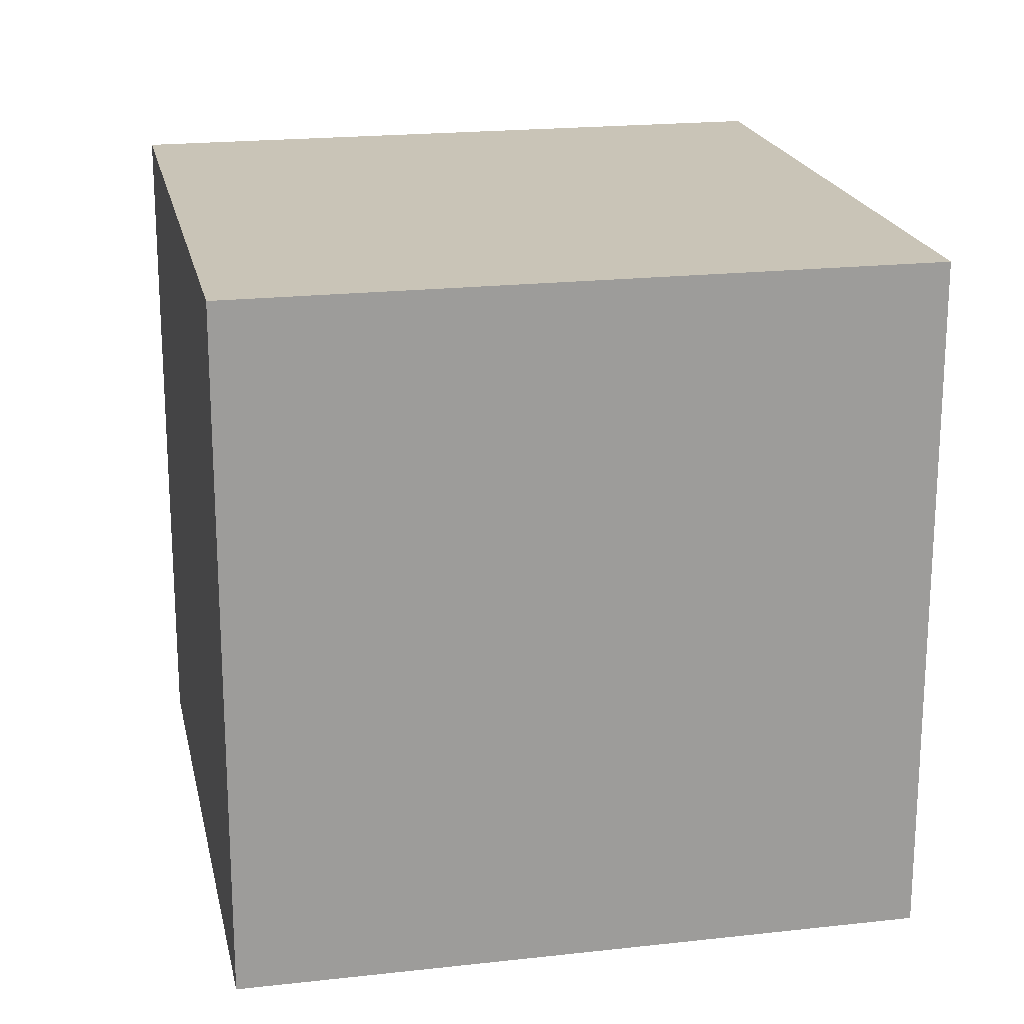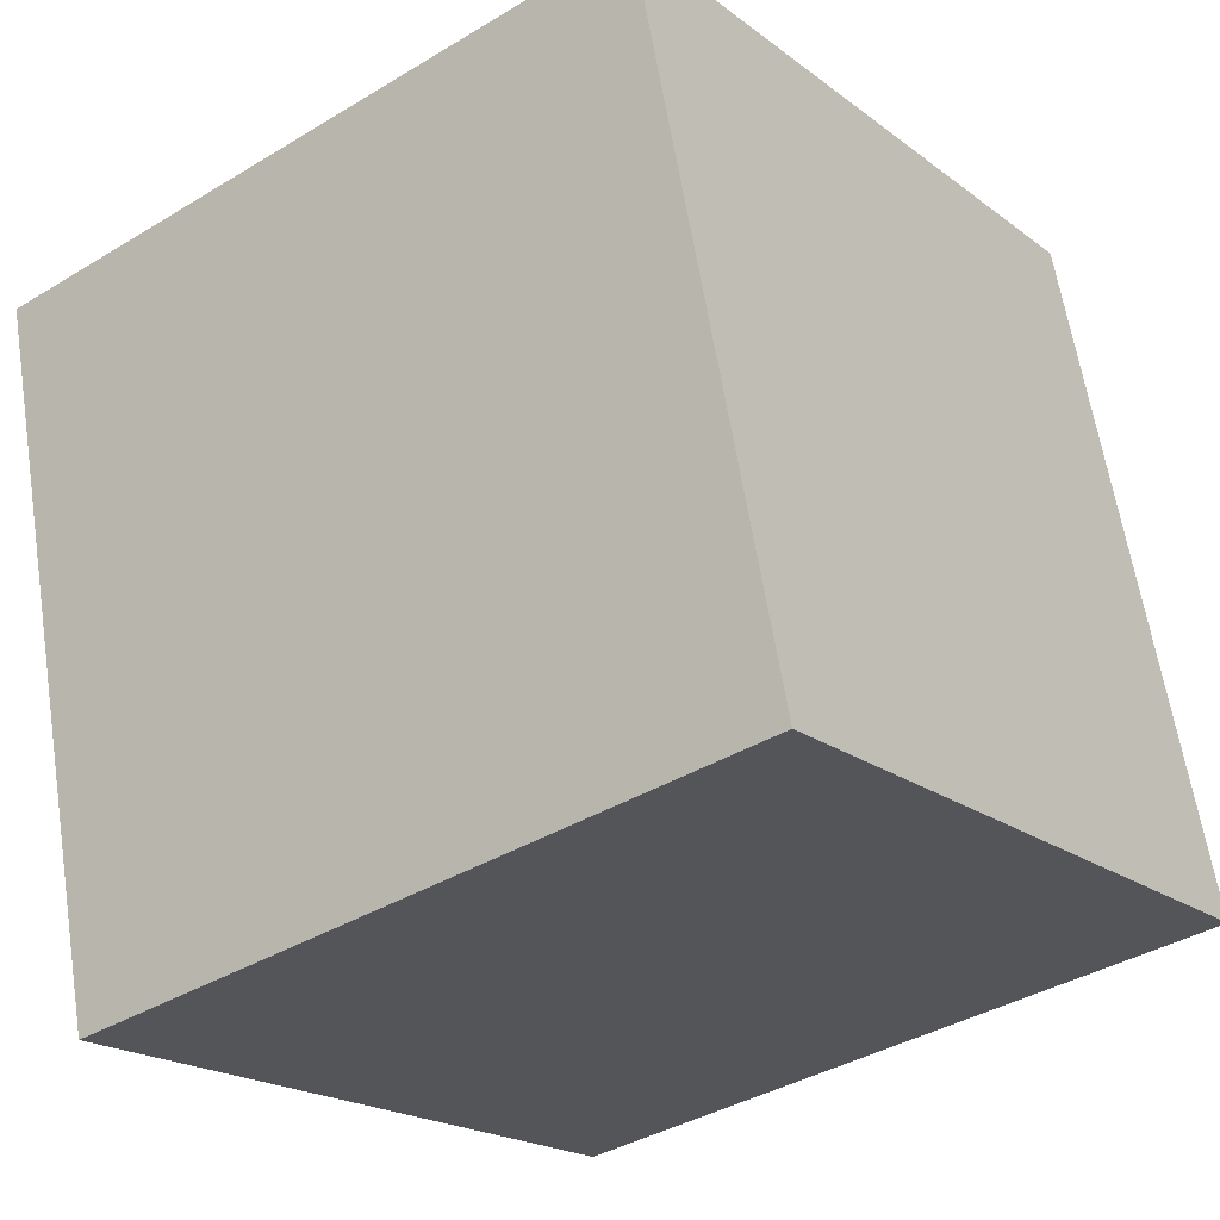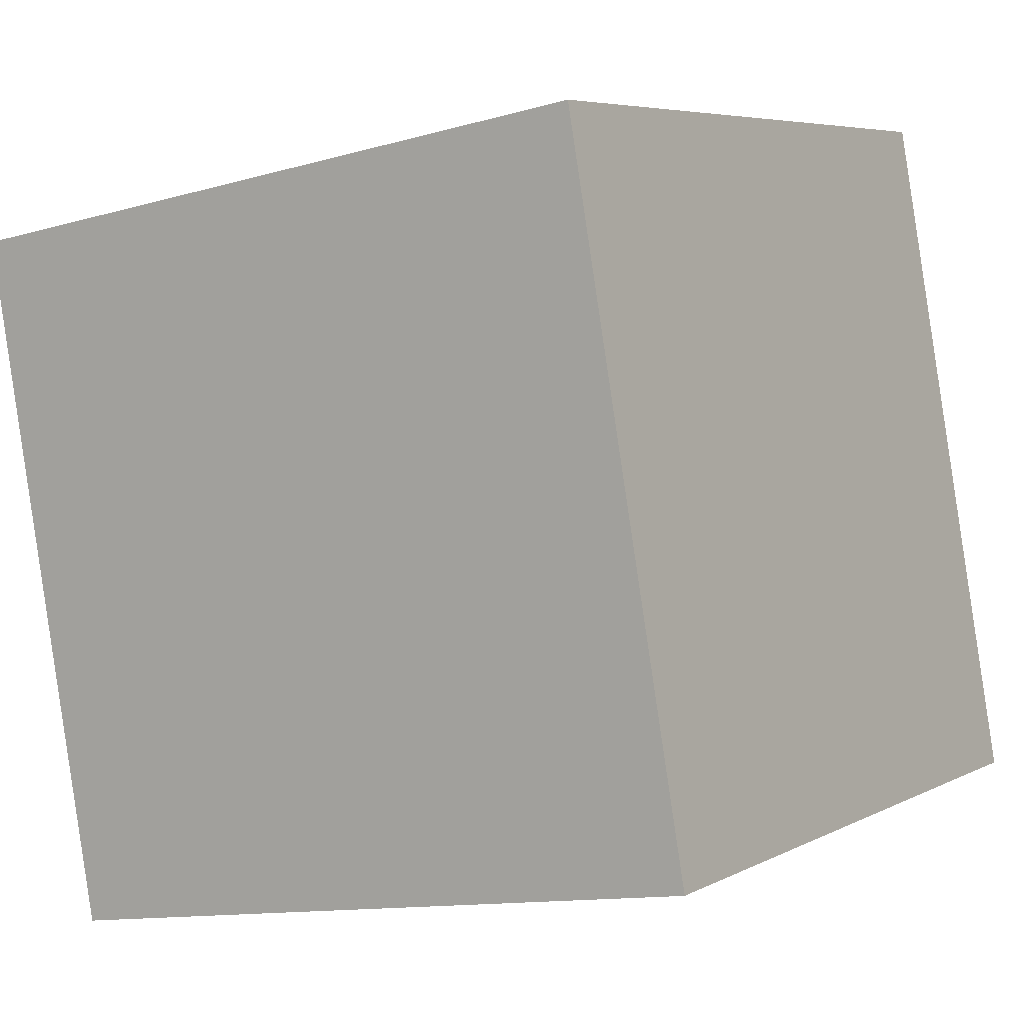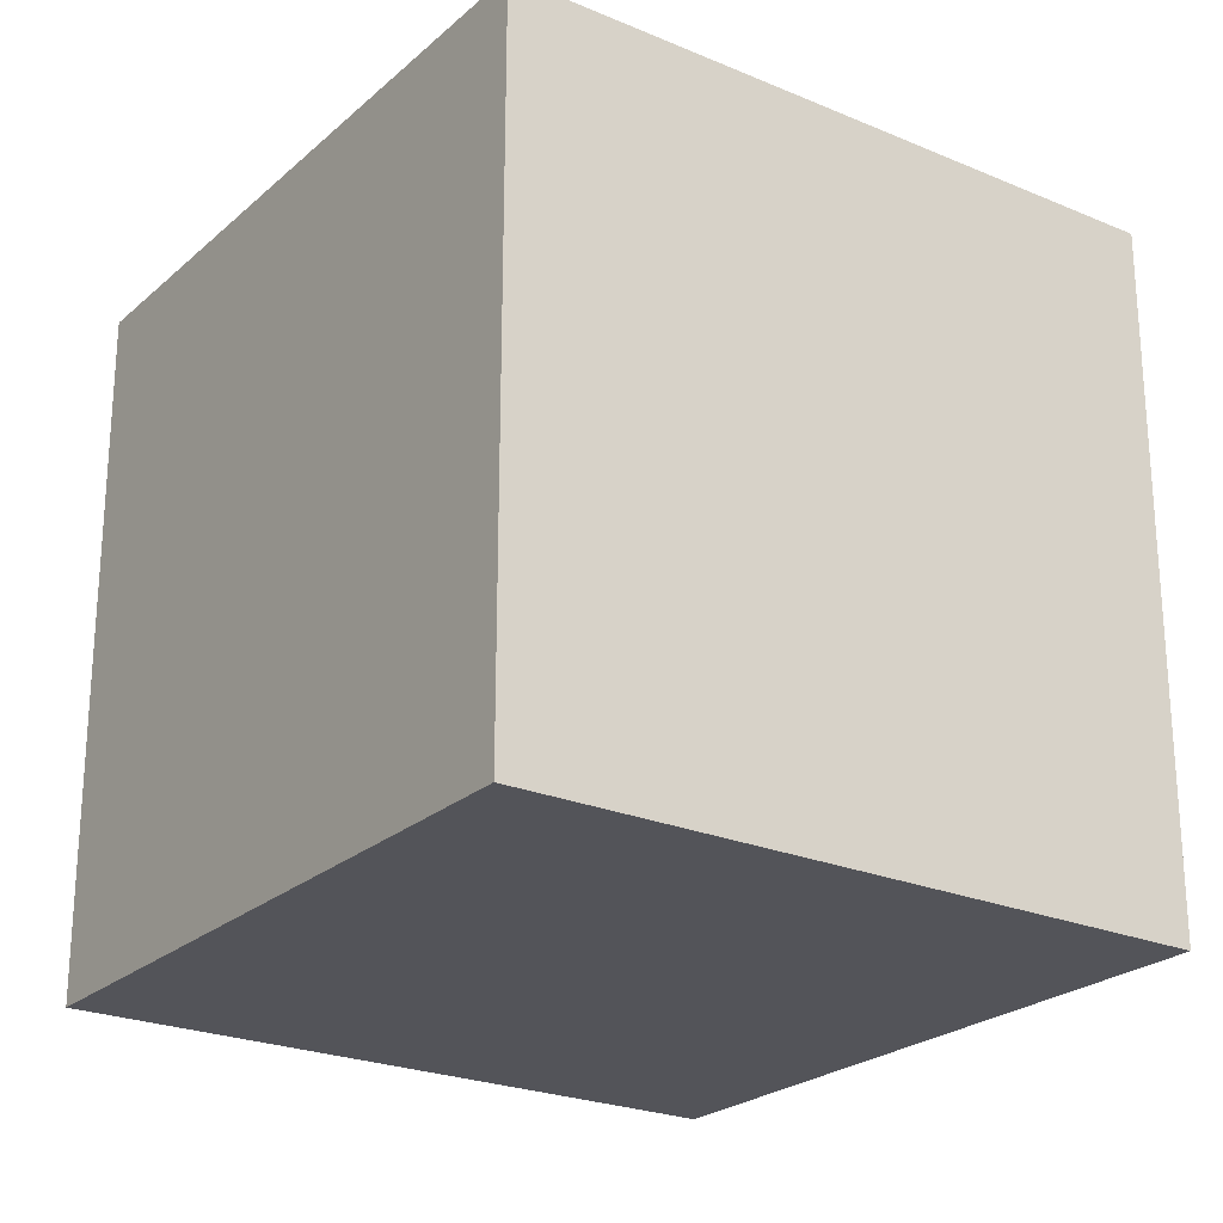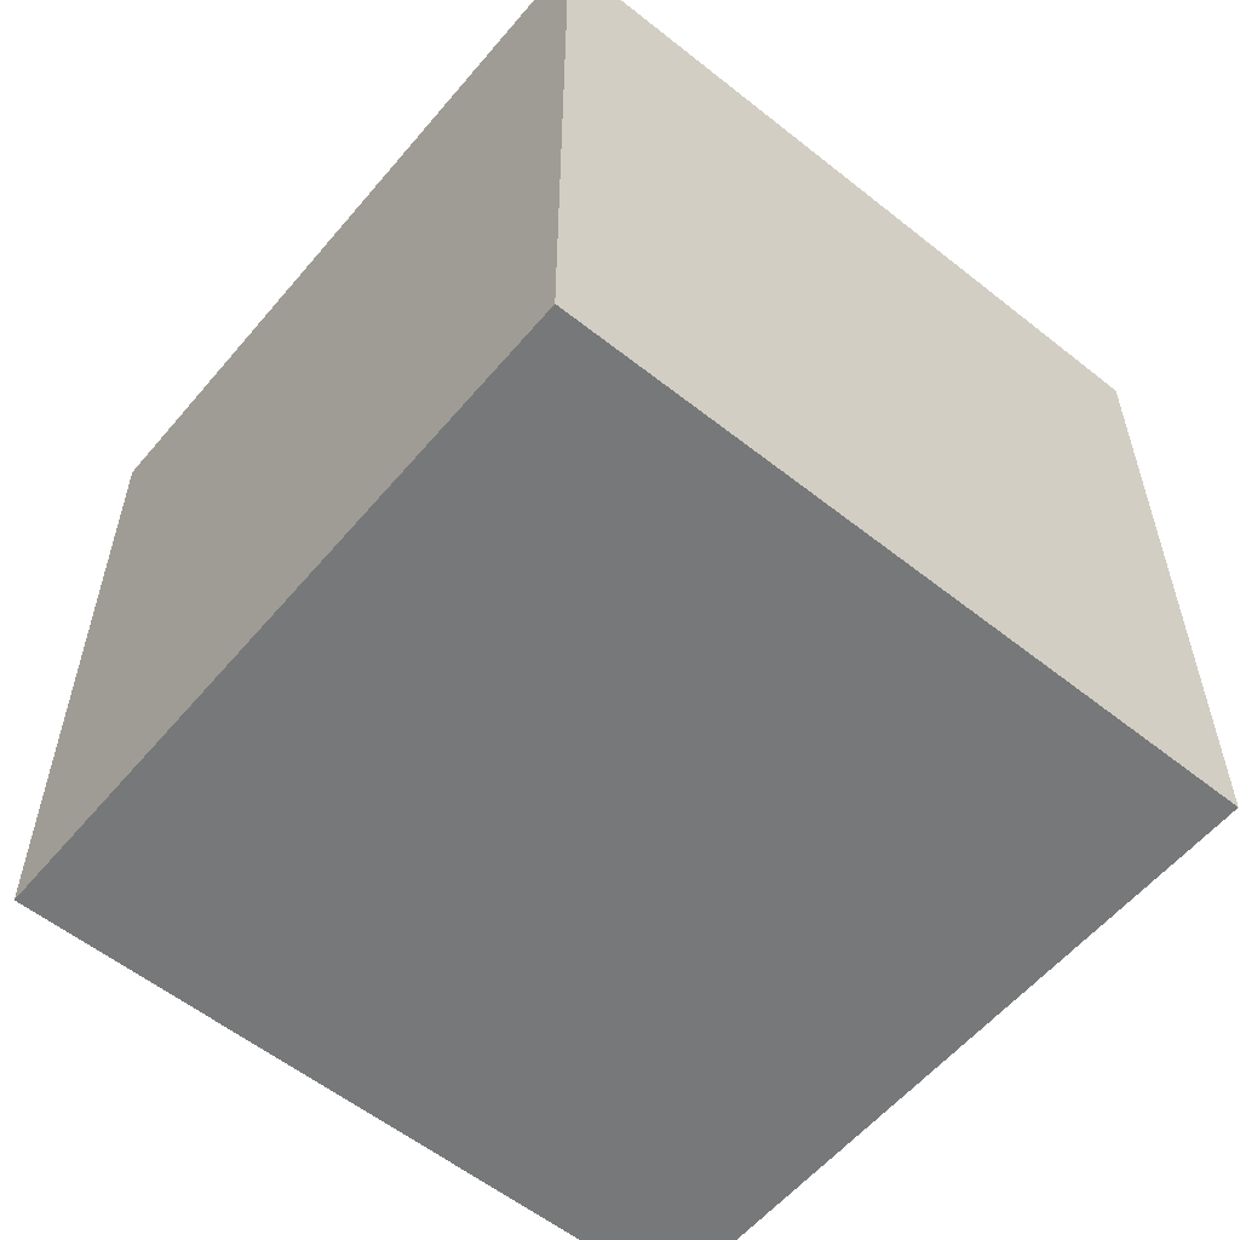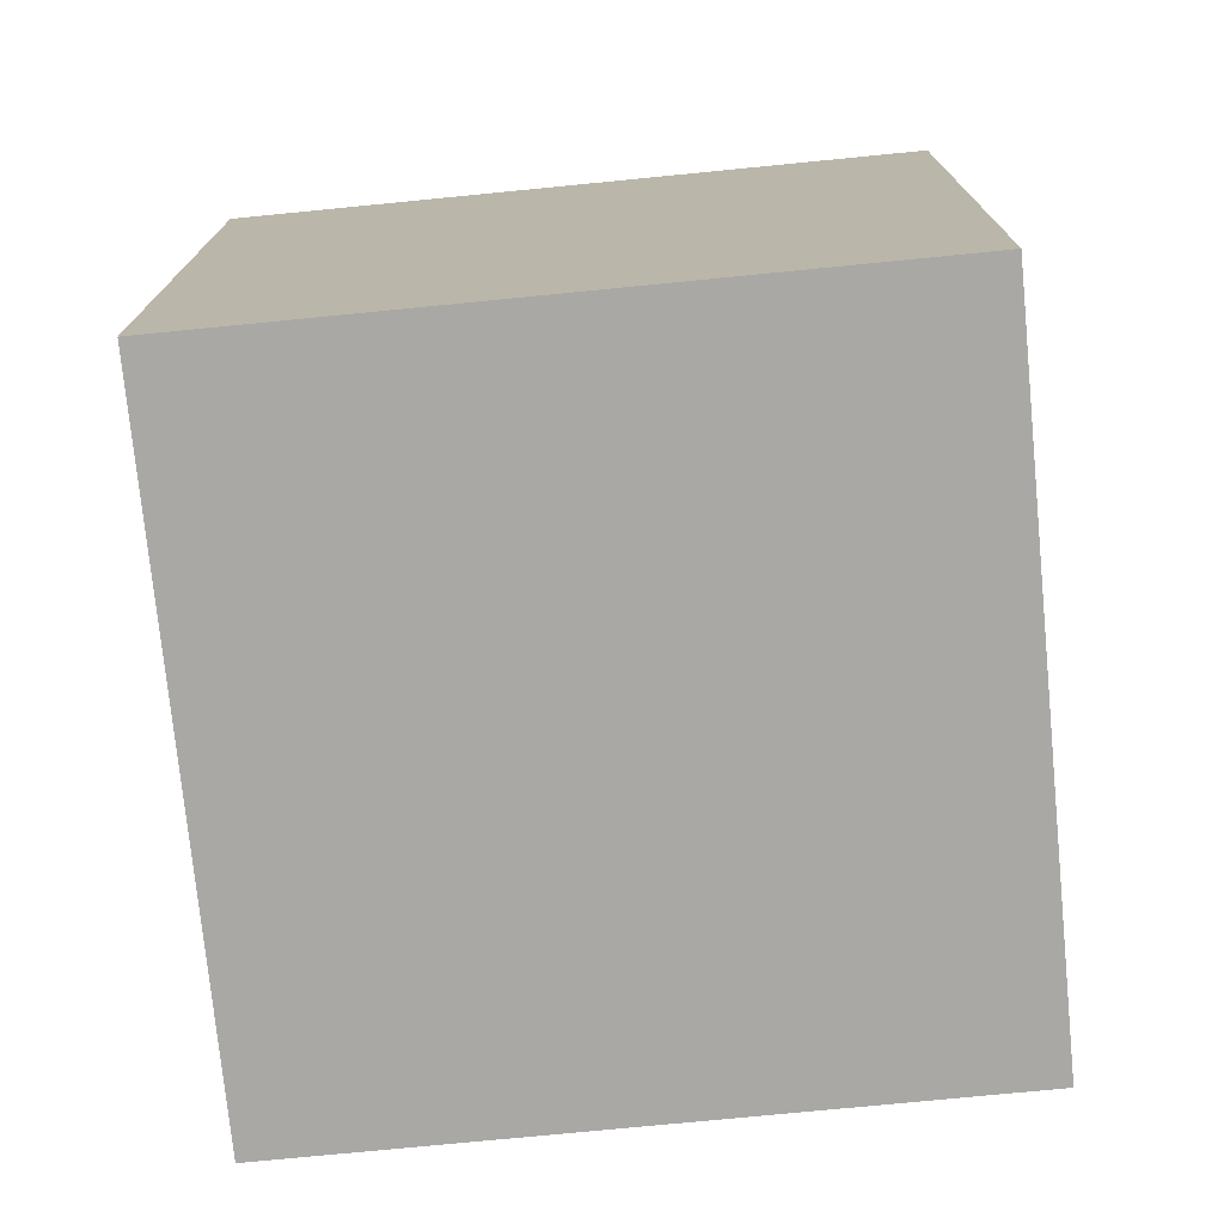
<metadata>
{"format":"obj","ext":"obj","renderer":"f3d","projection":"perspective","resolution":1024,"background":"white","views":[{"elev":20.0,"azim":-26.7,"up":"+Y"},{"elev":-38.3,"azim":-52.5,"up":"+Z"},{"elev":-12.2,"azim":-55.8,"up":"+Z"},{"elev":-23.9,"azim":39.8,"up":"+Y"},{"elev":-57.4,"azim":-144.6,"up":"+Y"},{"elev":-75.0,"azim":-99.4,"up":"+Y"}]}
</metadata>
<code>
g Clown_box2__15_
v -0.6037 -0.625 -0.1618
v -0.6037 0.625 -0.1618
v -0.9272 0.625 1.046
v -0.9272 -0.625 1.046
v -0.6037 0.625 -0.1618
v 0.6037 0.625 0.1618
v 0.2802 0.625 1.369
v -0.9272 0.625 1.046
v 0.6037 0.625 0.1618
v 0.6037 -0.625 0.1618
v 0.2802 -0.625 1.369
v 0.2802 0.625 1.369
v 0.6037 -0.625 0.1618
v -0.6037 -0.625 -0.1618
v -0.9272 -0.625 1.046
v 0.2802 -0.625 1.369
v -0.6037 0.625 -0.1618
v -0.6037 -0.625 -0.1618
v 0.6037 -0.625 0.1618
v 0.6037 0.625 0.1618
v 0.2802 0.625 1.369
v 0.2802 -0.625 1.369
v -0.9272 -0.625 1.046
v -0.9272 0.625 1.046
g Clown_box2__15__0
f 3 2 1
f 4 3 1
f 7 6 5
f 8 7 5
f 11 10 9
f 12 11 9
f 15 14 13
f 16 15 13
f 19 18 17
f 20 19 17
f 23 22 21
f 24 23 21

</code>
